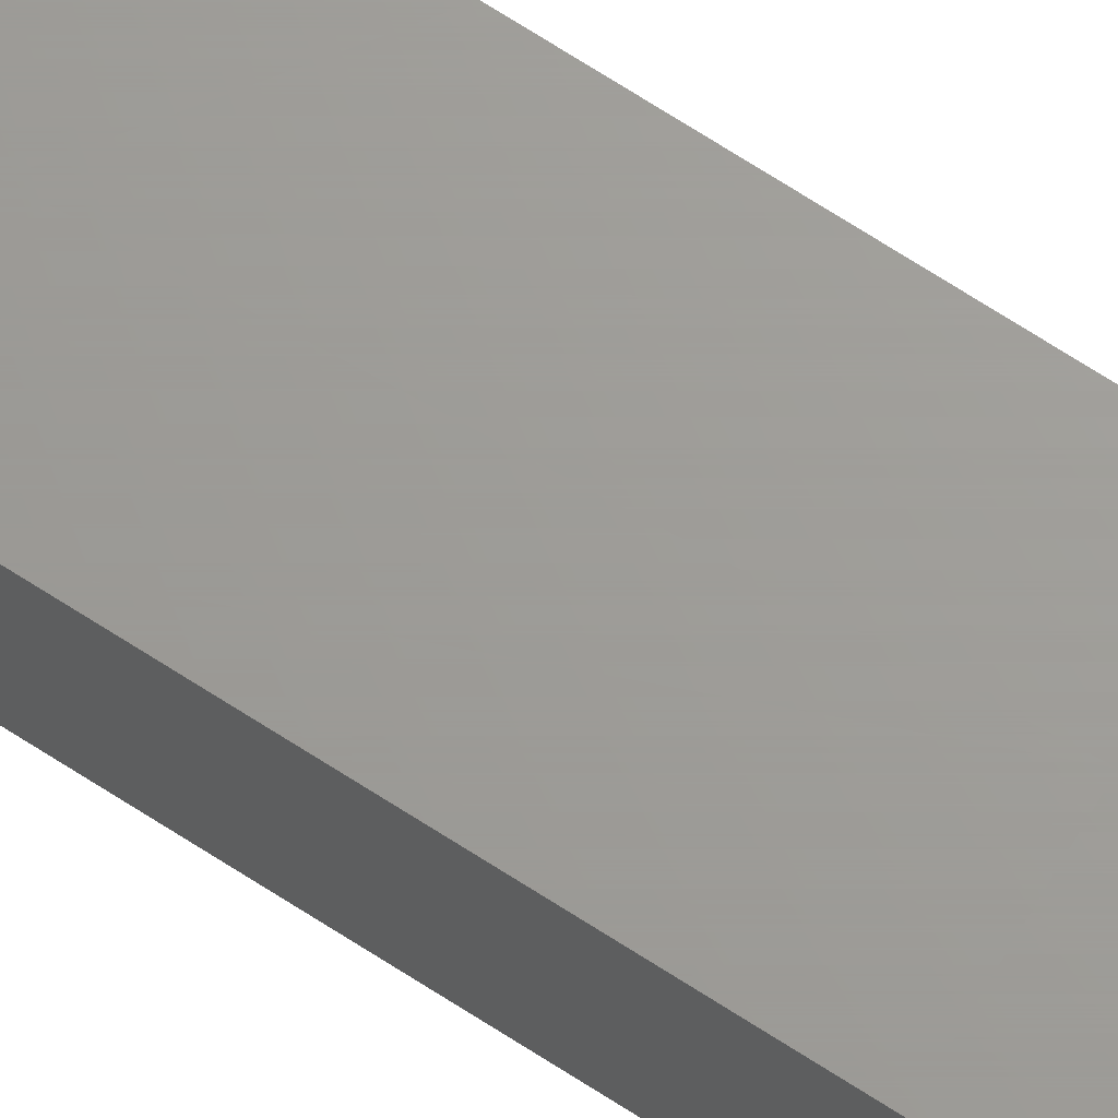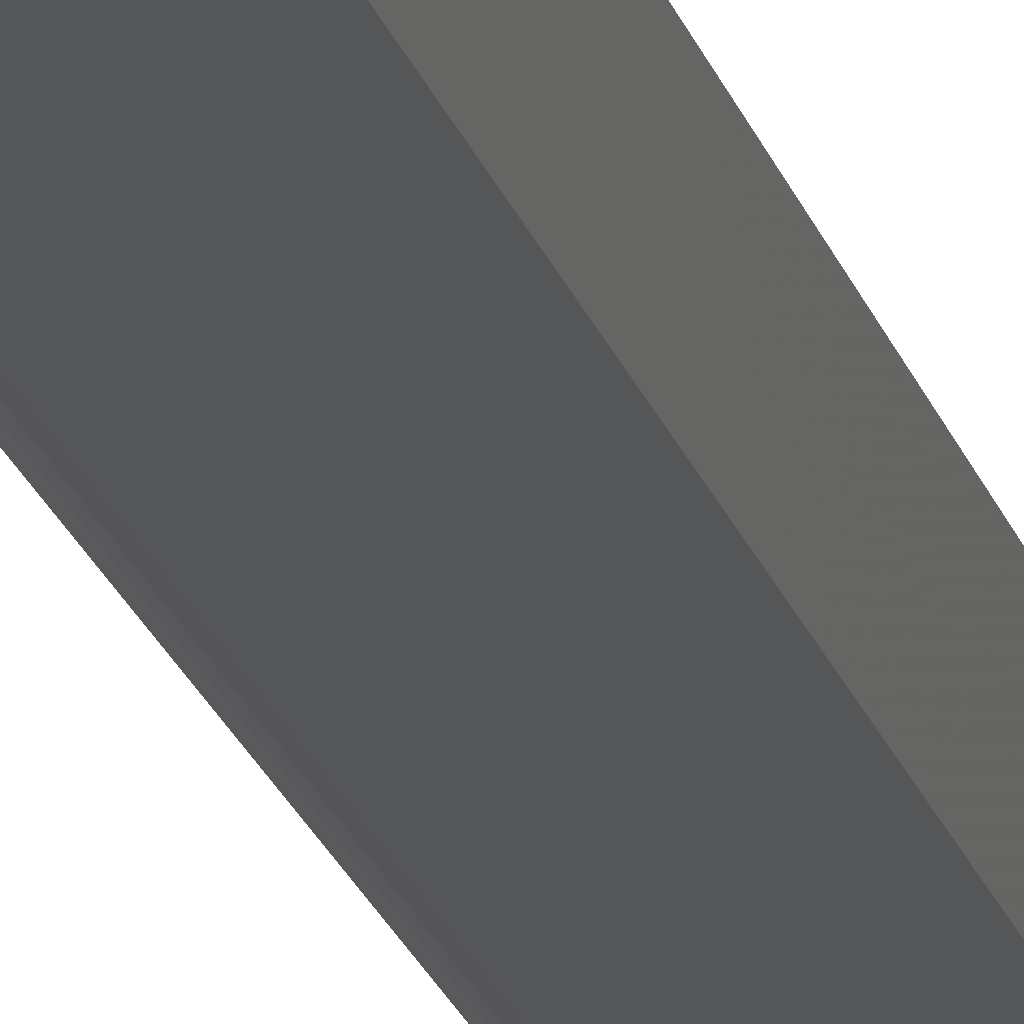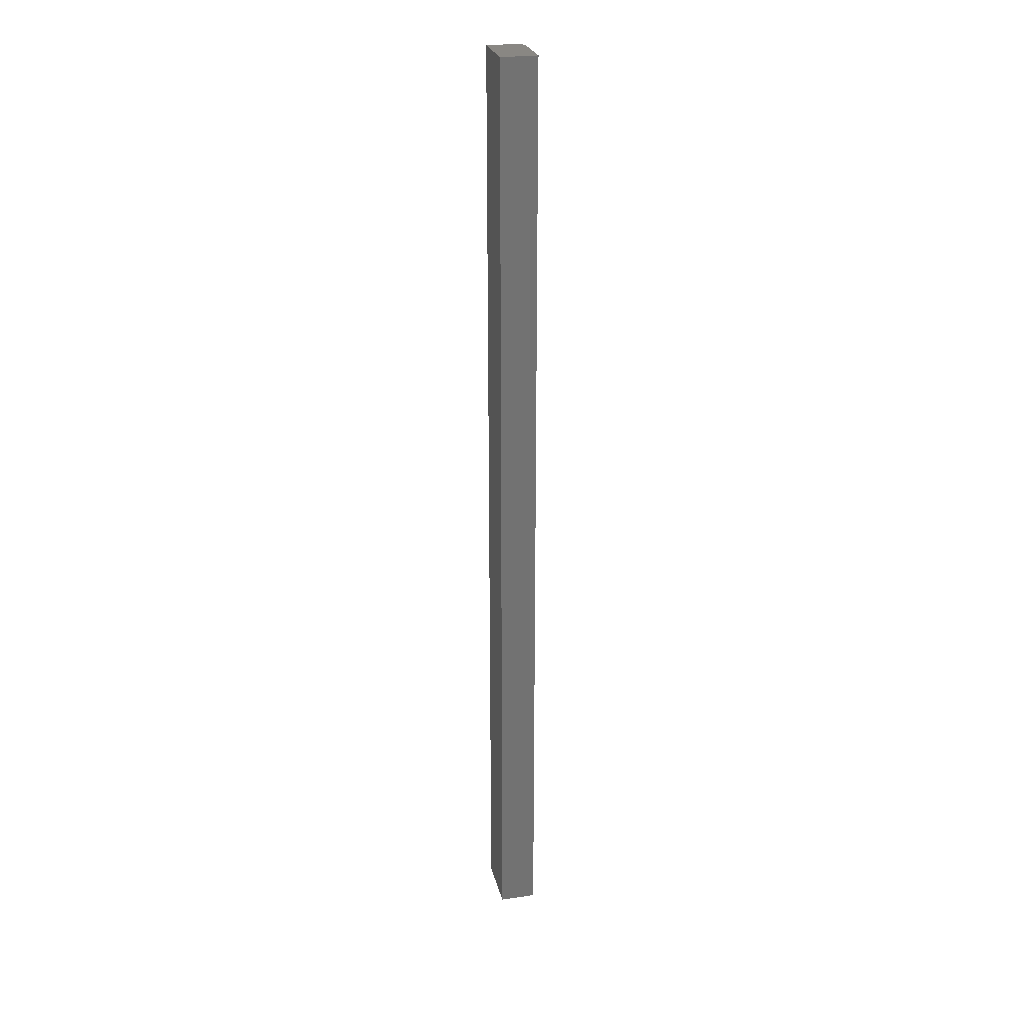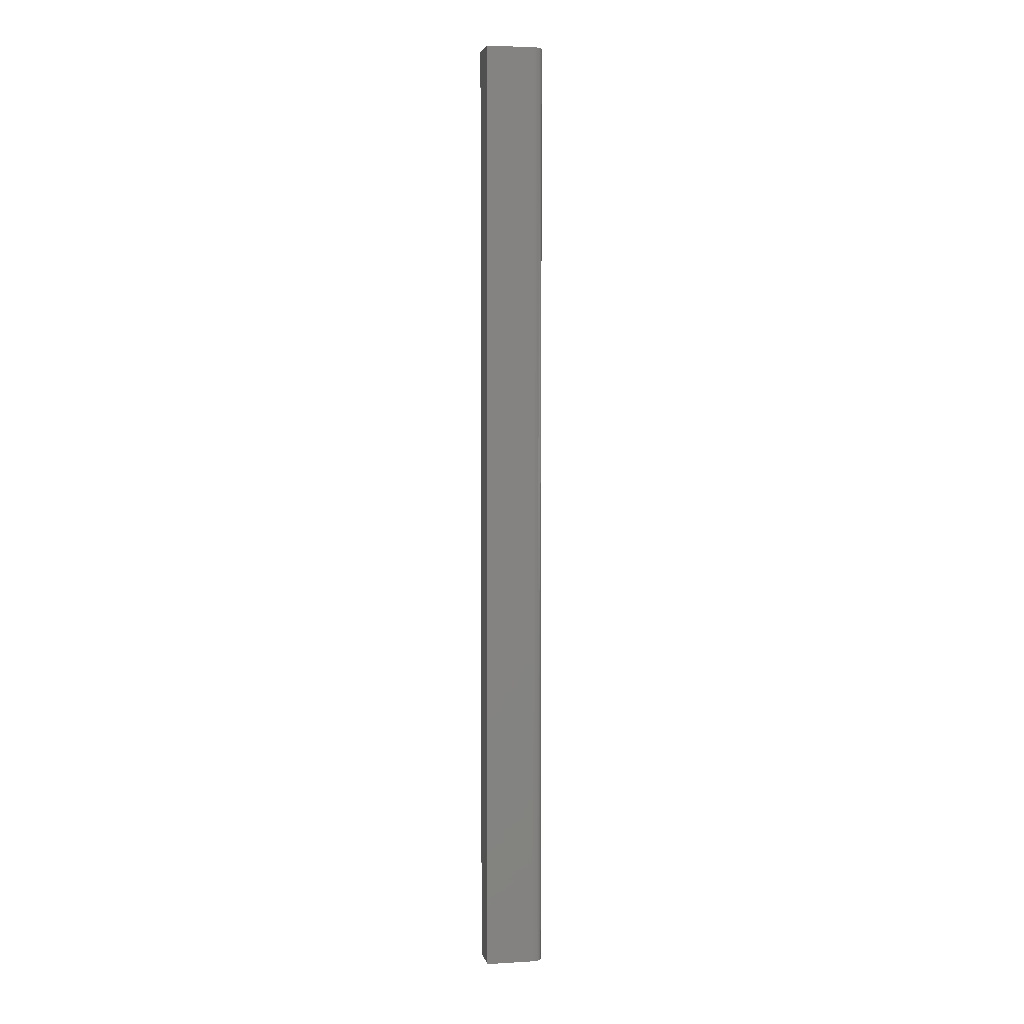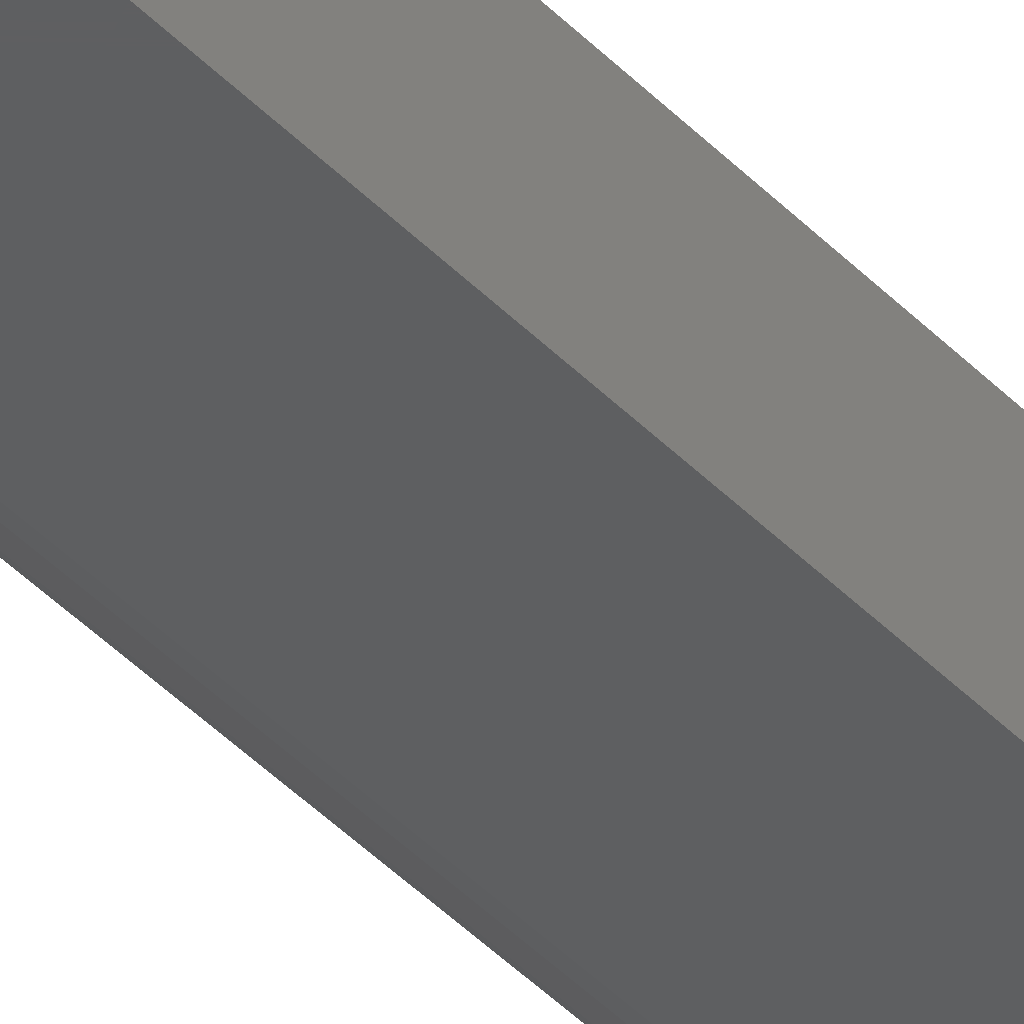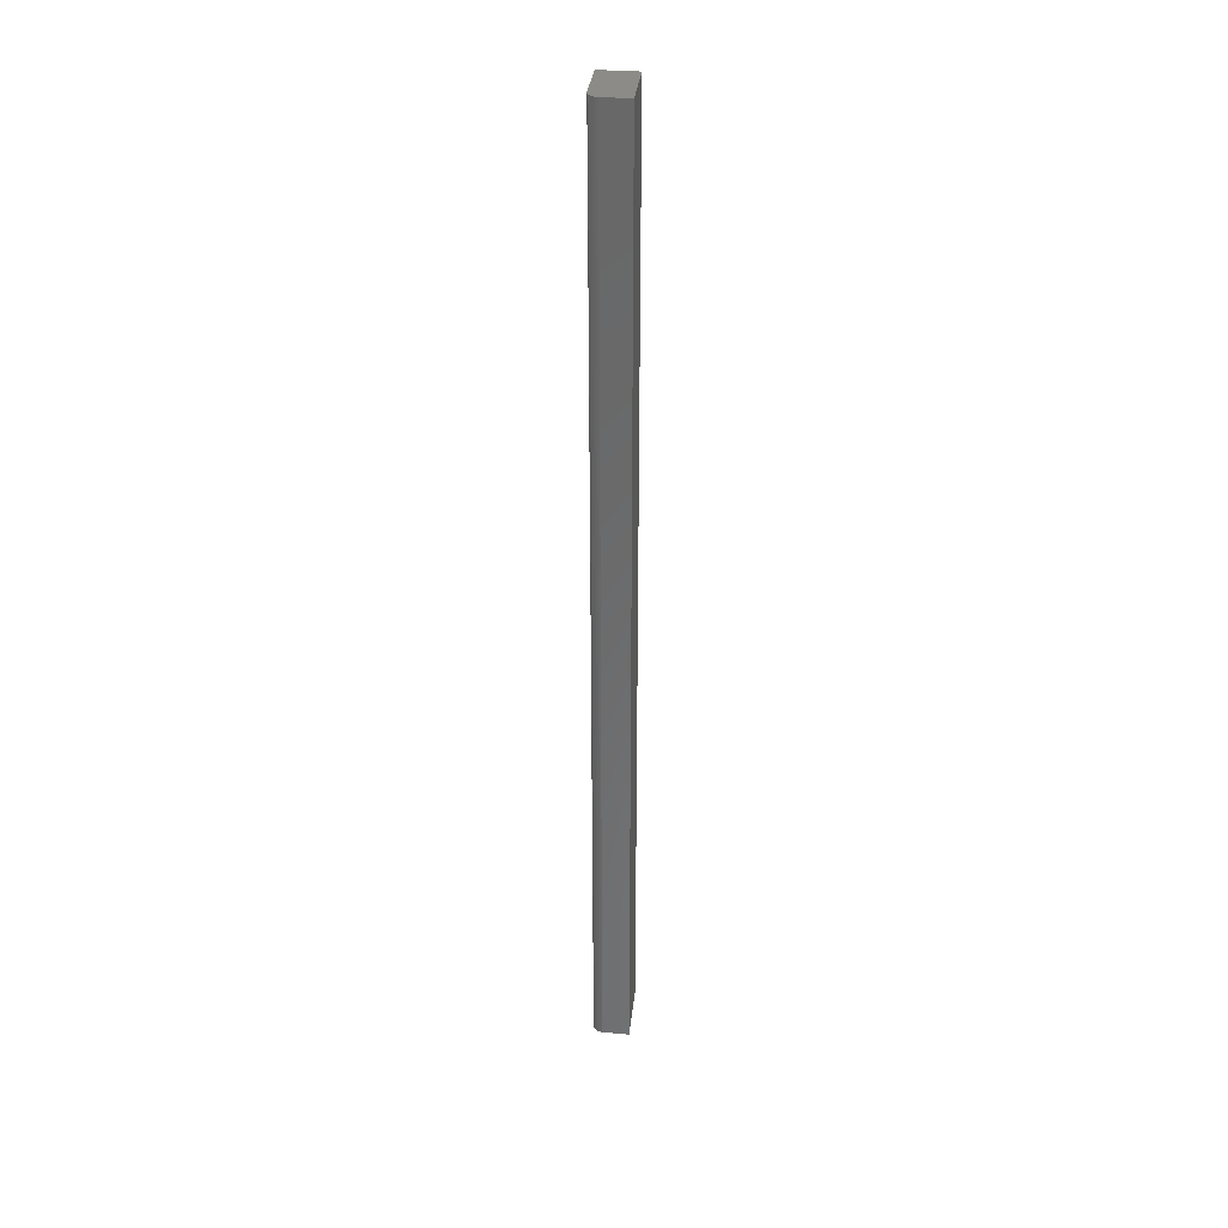
<metadata>
{"format":"stl","ext":"stl","renderer":"f3d","projection":"perspective","resolution":1024,"background":"white","views":[{"elev":68.8,"azim":123.1,"up":"+Z"},{"elev":-15.2,"azim":10.9,"up":"+Z"},{"elev":25.4,"azim":77.1,"up":"+Y"},{"elev":4.2,"azim":169.2,"up":"+Y"},{"elev":-37.7,"azim":36.7,"up":"+Z"},{"elev":33.5,"azim":-83.8,"up":"+Y"}]}
</metadata>
<code>
# stl→obj: 24 verts, 44 faces
v 0.04688 -0.75 0.03125
v 1.062e-34 -0.75 0.03125
v 0.000361 -0.75 0.01031
v 0.0005339 -0.75 0.008805
v 0.0009938 -0.75 0.007361
v 0.001724 -0.75 0.006034
v 0.002696 -0.75 0.004872
v 0.003874 -0.75 0.00392
v 0.005214 -0.75 0.003213
v 0.006665 -0.75 0.002778
v 0.008172 -0.75 0.002632
v 0.04688 -0.75 0.002632
v 0.04688 -1.792e-34 0.03125
v 0.04688 -1.787e-18 0.002632
v 0.008172 -1.787e-18 0.002632
v 0.006665 -1.778e-18 0.002778
v 0.005214 -1.751e-18 0.003213
v 0.003874 -1.707e-18 0.00392
v 0.002696 -1.647e-18 0.004872
v 0.001724 -1.575e-18 0.006034
v 0.0009938 -1.492e-18 0.007361
v 0.0005339 -1.402e-18 0.008805
v 0.000361 -1.308e-18 0.01031
v 1.062e-34 1.083e-34 0.03125
f 1 2 3
f 1 3 4
f 1 4 5
f 1 5 6
f 1 6 7
f 1 7 8
f 1 8 9
f 1 9 10
f 1 10 11
f 1 11 12
f 13 14 15
f 13 15 16
f 13 16 17
f 13 17 18
f 13 18 19
f 13 19 20
f 13 20 21
f 13 21 22
f 13 22 23
f 13 23 24
f 15 14 11
f 11 14 12
f 24 23 2
f 2 23 3
f 15 11 16
f 16 11 10
f 16 10 17
f 17 10 9
f 17 9 18
f 18 9 8
f 18 8 19
f 19 8 7
f 19 7 20
f 20 7 6
f 20 6 21
f 21 6 5
f 21 5 22
f 22 5 4
f 22 4 23
f 23 4 3
f 13 24 1
f 1 24 2
f 14 13 12
f 12 13 1

</code>
